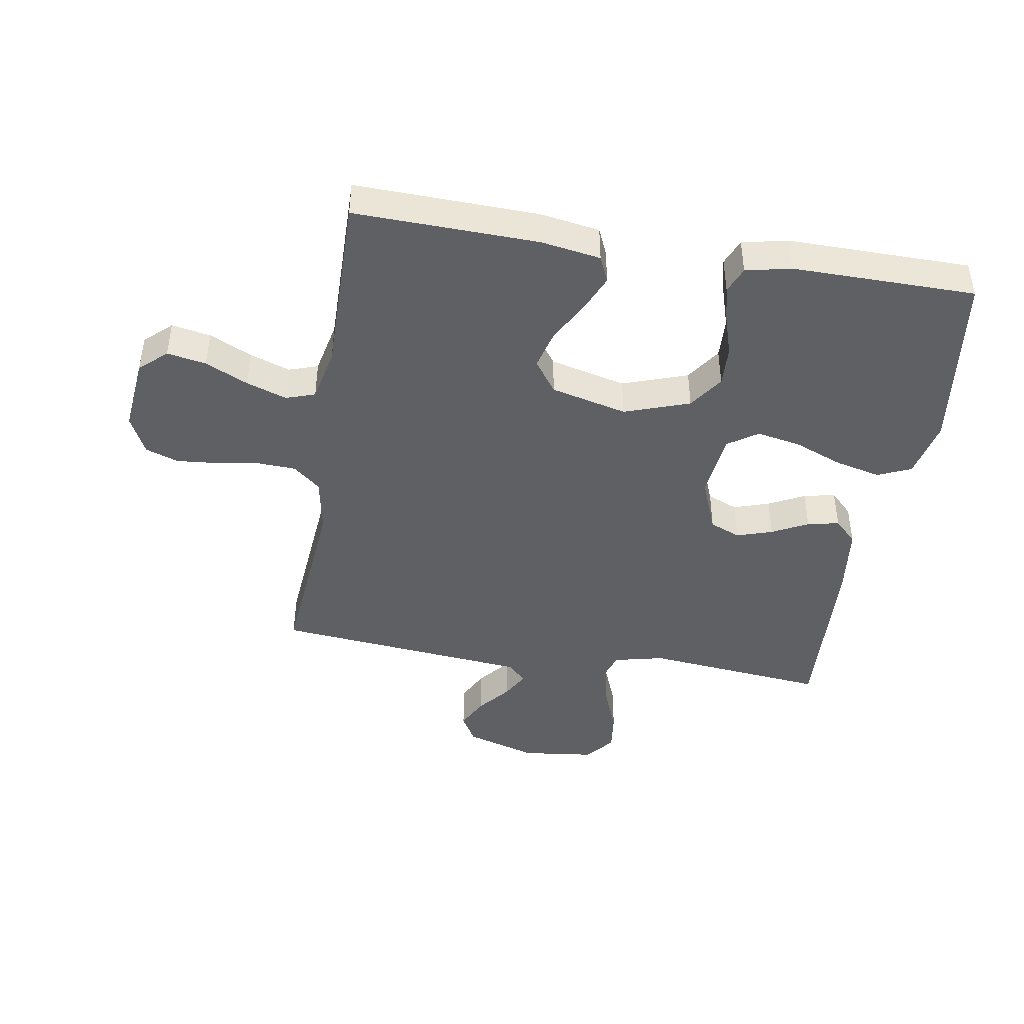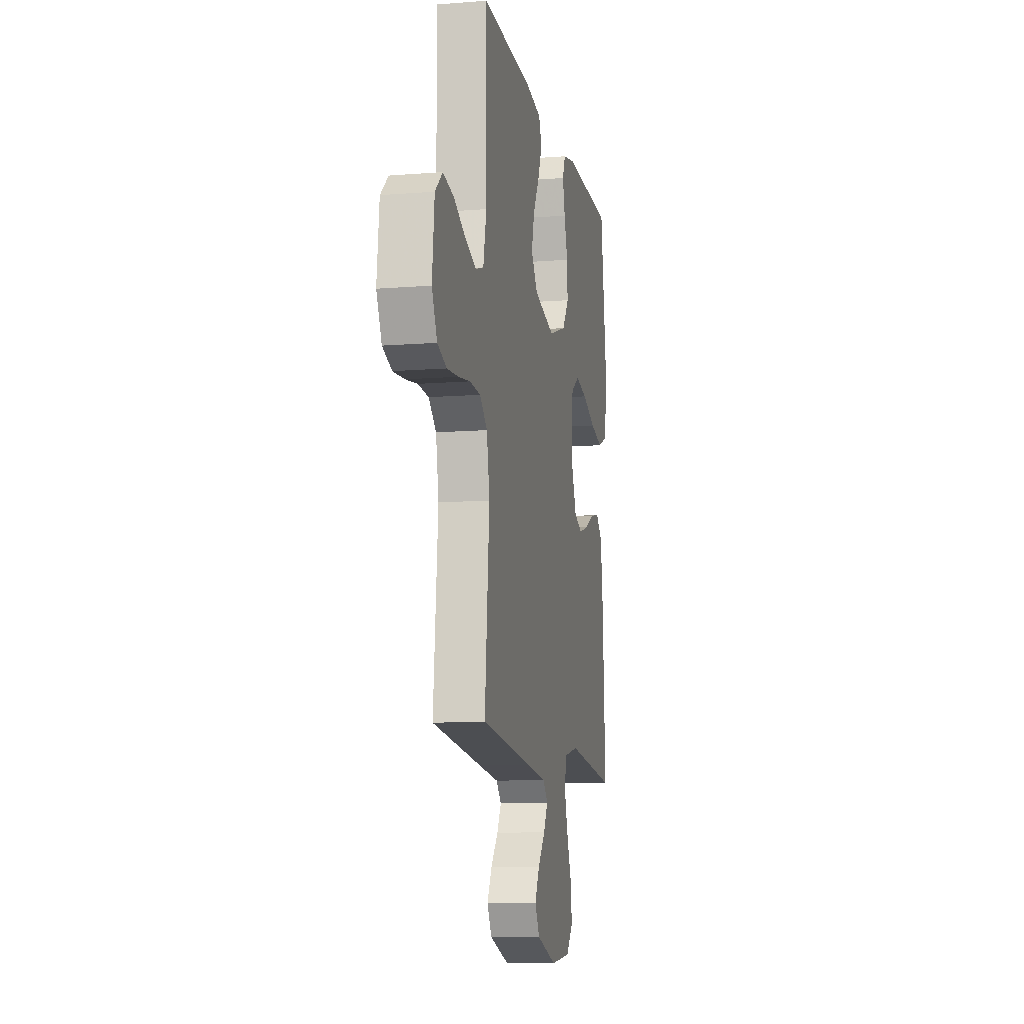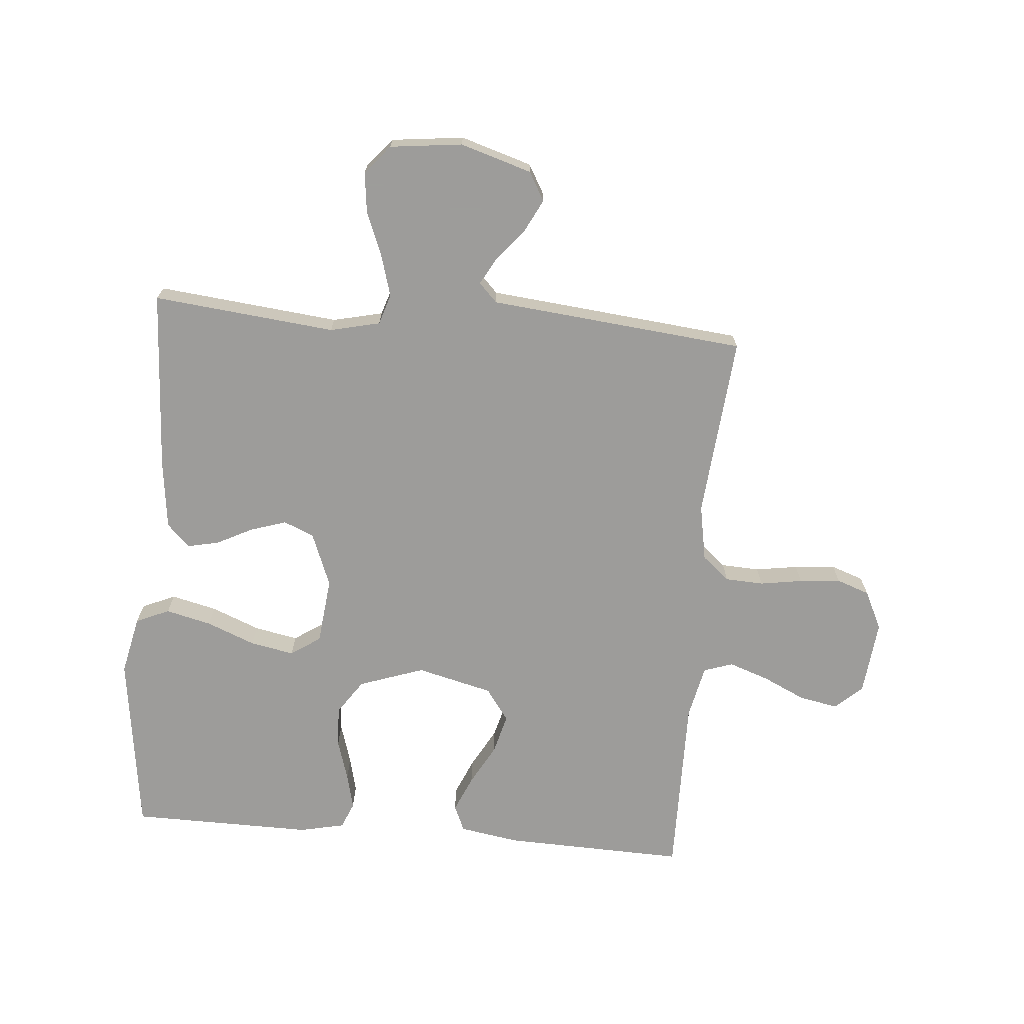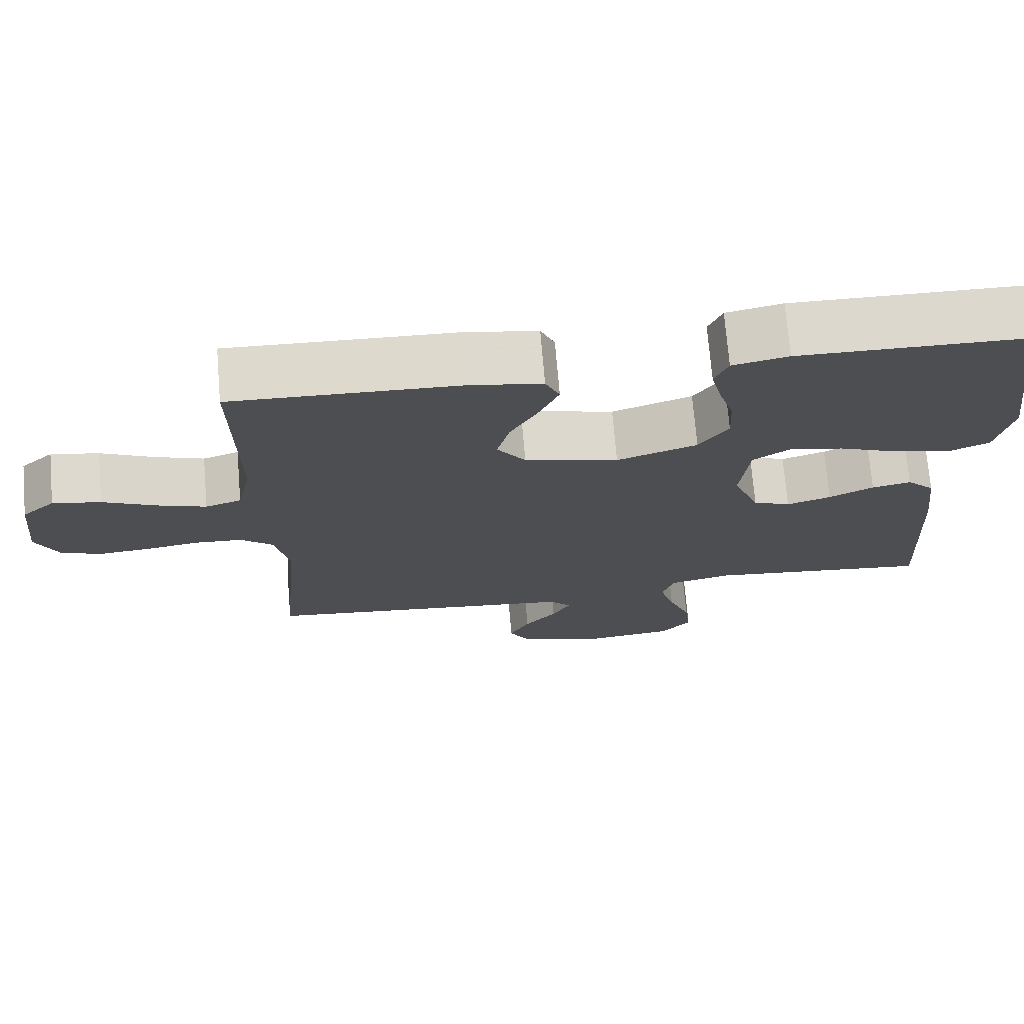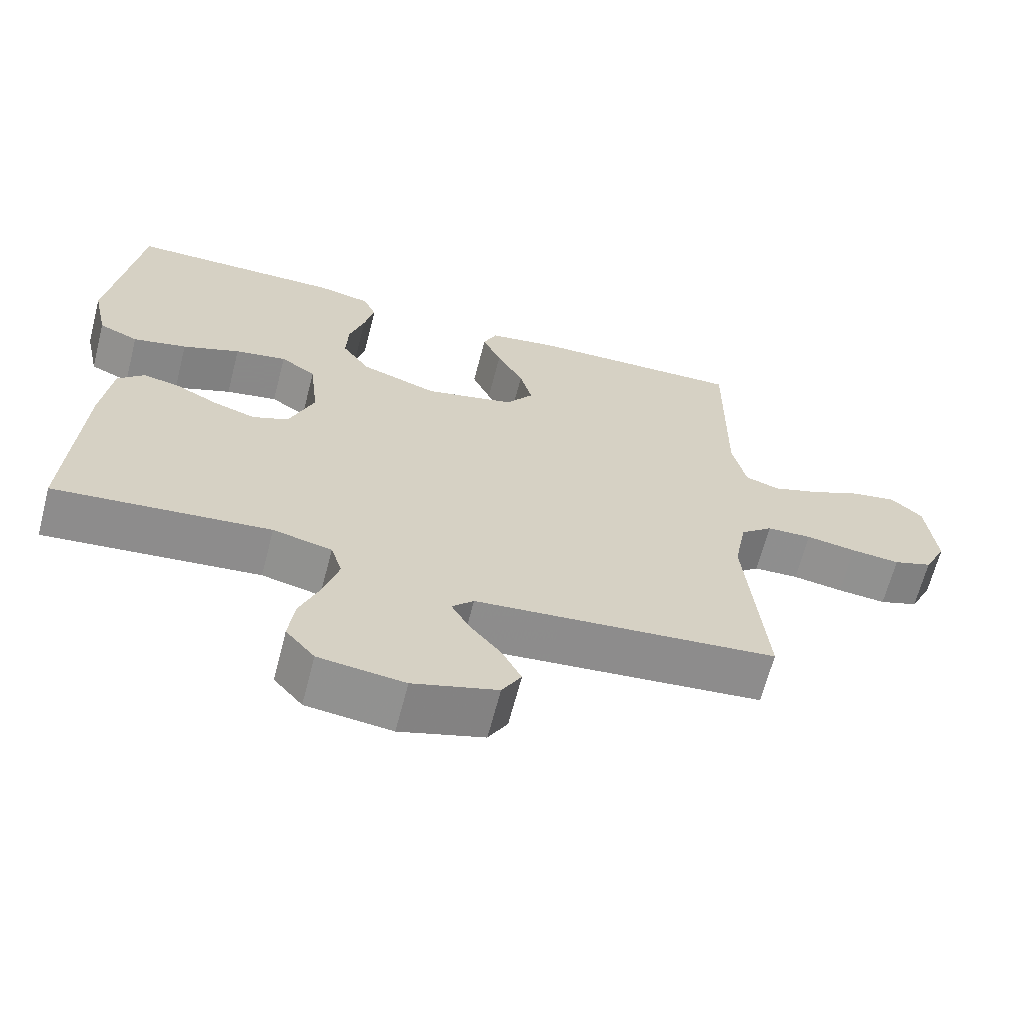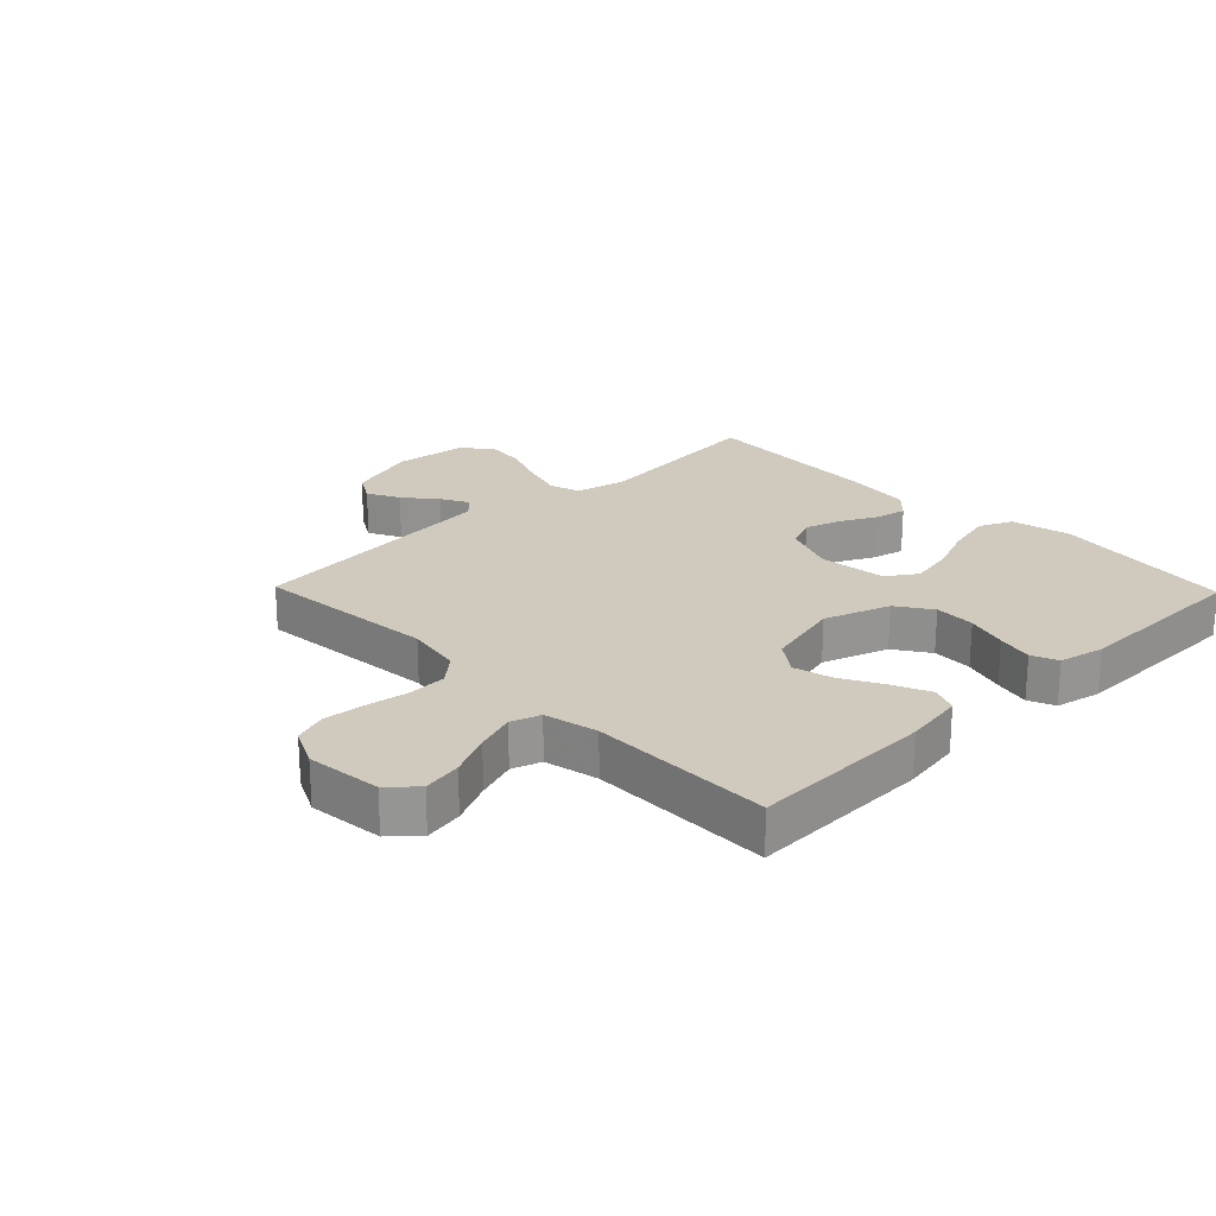
<metadata>
{"format":"obj","ext":"obj","renderer":"f3d","projection":"perspective","resolution":1024,"background":"white","views":[{"elev":-43.7,"azim":-9.3,"up":"+Y"},{"elev":-10.9,"azim":-78.8,"up":"+Z"},{"elev":-70.3,"azim":175.1,"up":"+Y"},{"elev":72.5,"azim":-4.8,"up":"+Z"},{"elev":-65.4,"azim":165.5,"up":"+Z"},{"elev":22.8,"azim":-44.1,"up":"+Y"}]}
</metadata>
<code>
v -0.5 0.07 0.5
v -0.2 0.07 0.491
v -0.102 0.07 0.475
v -0.083 0.07 0.432
v -0.109 0.07 0.372
v -0.146 0.07 0.305
v -0.163 0.07 0.24
v -0.125 0.07 0.187
v 0 0.07 0.156
v 0.107 0.07 0.193
v 0.146 0.07 0.25
v 0.143 0.07 0.317
v 0.122 0.07 0.385
v 0.108 0.07 0.444
v 0.126 0.07 0.487
v 0.2 0.07 0.503
v 0.5 0.07 0.5
v 0.541 0.07 0.2
v 0.52 0.07 0.103
v 0.465 0.07 0.079
v 0.39 0.07 0.097
v 0.31 0.07 0.129
v 0.238 0.07 0.143
v 0.189 0.07 0.11
v 0.177 0.07 0
v 0.212 0.07 -0.089
v 0.262 0.07 -0.11
v 0.321 0.07 -0.091
v 0.38 0.07 -0.061
v 0.432 0.07 -0.05
v 0.469 0.07 -0.087
v 0.483 0.07 -0.2
v 0.5 0.07 -0.5
v 0.2 0.07 -0.469
v 0.118 0.07 -0.488
v 0.102 0.07 -0.538
v 0.122 0.07 -0.606
v 0.151 0.07 -0.679
v 0.159 0.07 -0.745
v 0.119 0.07 -0.792
v 0 0.07 -0.806
v -0.117 0.07 -0.77
v -0.144 0.07 -0.723
v -0.117 0.07 -0.67
v -0.074 0.07 -0.618
v -0.049 0.07 -0.573
v -0.079 0.07 -0.542
v -0.2 0.07 -0.53
v -0.5 0.07 -0.5
v -0.473 0.07 -0.2
v -0.49 0.07 -0.107
v -0.535 0.07 -0.069
v -0.598 0.07 -0.066
v -0.668 0.07 -0.077
v -0.736 0.07 -0.083
v -0.79 0.07 -0.064
v -0.821 0.07 0
v -0.808 0.07 0.124
v -0.764 0.07 0.164
v -0.7 0.07 0.152
v -0.63 0.07 0.119
v -0.564 0.07 0.096
v -0.516 0.07 0.112
v -0.497 0.07 0.2
v -0.5 0 0.5
v -0.2 0 0.491
v -0.102 0 0.475
v -0.083 0 0.432
v -0.109 0 0.372
v -0.146 0 0.305
v -0.163 0 0.24
v -0.125 0 0.187
v 0 0 0.156
v 0.107 0 0.193
v 0.146 0 0.25
v 0.143 0 0.317
v 0.122 0 0.385
v 0.108 0 0.444
v 0.126 0 0.487
v 0.2 0 0.503
v 0.5 0 0.5
v 0.541 0 0.2
v 0.52 0 0.103
v 0.465 0 0.079
v 0.39 0 0.097
v 0.31 0 0.129
v 0.238 0 0.143
v 0.189 0 0.11
v 0.177 0 0
v 0.212 0 -0.089
v 0.262 0 -0.11
v 0.321 0 -0.091
v 0.38 0 -0.061
v 0.432 0 -0.05
v 0.469 0 -0.087
v 0.483 0 -0.2
v 0.5 0 -0.5
v 0.2 0 -0.469
v 0.118 0 -0.488
v 0.102 0 -0.538
v 0.122 0 -0.606
v 0.151 0 -0.679
v 0.159 0 -0.745
v 0.119 0 -0.792
v 0 0 -0.806
v -0.117 0 -0.77
v -0.144 0 -0.723
v -0.117 0 -0.67
v -0.074 0 -0.618
v -0.049 0 -0.573
v -0.079 0 -0.542
v -0.2 0 -0.53
v -0.5 0 -0.5
v -0.473 0 -0.2
v -0.49 0 -0.107
v -0.535 0 -0.069
v -0.598 0 -0.066
v -0.668 0 -0.077
v -0.736 0 -0.083
v -0.79 0 -0.064
v -0.821 0 0
v -0.808 0 0.124
v -0.764 0 0.164
v -0.7 0 0.152
v -0.63 0 0.119
v -0.564 0 0.096
v -0.516 0 0.112
v -0.497 0 0.2
f 59 60 61
f 58 59 61
f 57 58 61
f 56 57 61
f 55 56 61
f 54 55 61
f 53 54 61
f 52 53 61 62
f 51 52 62 63
f 47 48 49 50
f 51 63 64
f 50 51 64
f 47 50 64
f 43 44 45
f 42 43 45
f 41 42 45
f 40 41 45
f 39 40 45
f 38 39 45
f 37 38 45
f 36 37 45 46
f 47 64 1
f 46 47 1
f 36 46 1
f 35 36 1
f 32 33 34
f 31 32 34
f 30 31 34
f 29 30 34
f 28 29 34
f 20 21 22
f 19 20 22
f 18 19 22
f 17 18 22
f 16 17 22
f 15 16 22
f 14 15 22
f 13 14 22
f 12 13 22
f 11 12 22 23
f 10 11 23 24
f 4 5 6
f 3 4 6
f 2 3 6
f 1 2 6
f 1 6 7
f 35 1 7 8
f 27 28 34 35
f 26 27 35
f 35 8 9
f 26 35 9
f 25 26 9
f 9 10 24 25
f 125 124 123
f 125 123 122
f 125 122 121
f 125 121 120
f 125 120 119
f 125 119 118
f 125 118 117
f 126 125 117 116
f 127 126 116 115
f 114 113 112 111
f 128 127 115
f 128 115 114
f 128 114 111
f 109 108 107
f 109 107 106
f 109 106 105
f 109 105 104
f 109 104 103
f 109 103 102
f 109 102 101
f 110 109 101 100
f 65 128 111
f 65 111 110
f 65 110 100
f 65 100 99
f 98 97 96
f 98 96 95
f 98 95 94
f 98 94 93
f 98 93 92
f 86 85 84
f 86 84 83
f 86 83 82
f 86 82 81
f 86 81 80
f 86 80 79
f 86 79 78
f 86 78 77
f 86 77 76
f 87 86 76 75
f 88 87 75 74
f 70 69 68
f 70 68 67
f 70 67 66
f 70 66 65
f 71 70 65
f 72 71 65 99
f 99 98 92 91
f 99 91 90
f 73 72 99
f 73 99 90
f 73 90 89
f 89 88 74 73
f 1 65 66 2
f 2 66 67 3
f 3 67 68 4
f 4 68 69 5
f 5 69 70 6
f 6 70 71 7
f 7 71 72 8
f 8 72 73 9
f 9 73 74 10
f 10 74 75 11
f 11 75 76 12
f 12 76 77 13
f 13 77 78 14
f 14 78 79 15
f 15 79 80 16
f 16 80 81 17
f 17 81 82 18
f 18 82 83 19
f 19 83 84 20
f 20 84 85 21
f 21 85 86 22
f 22 86 87 23
f 23 87 88 24
f 24 88 89 25
f 25 89 90 26
f 26 90 91 27
f 27 91 92 28
f 28 92 93 29
f 29 93 94 30
f 30 94 95 31
f 31 95 96 32
f 32 96 97 33
f 33 97 98 34
f 34 98 99 35
f 35 99 100 36
f 36 100 101 37
f 37 101 102 38
f 38 102 103 39
f 39 103 104 40
f 40 104 105 41
f 41 105 106 42
f 42 106 107 43
f 43 107 108 44
f 44 108 109 45
f 45 109 110 46
f 46 110 111 47
f 47 111 112 48
f 48 112 113 49
f 49 113 114 50
f 50 114 115 51
f 51 115 116 52
f 52 116 117 53
f 53 117 118 54
f 54 118 119 55
f 55 119 120 56
f 56 120 121 57
f 57 121 122 58
f 58 122 123 59
f 59 123 124 60
f 60 124 125 61
f 61 125 126 62
f 62 126 127 63
f 63 127 128 64
f 64 128 65 1

</code>
